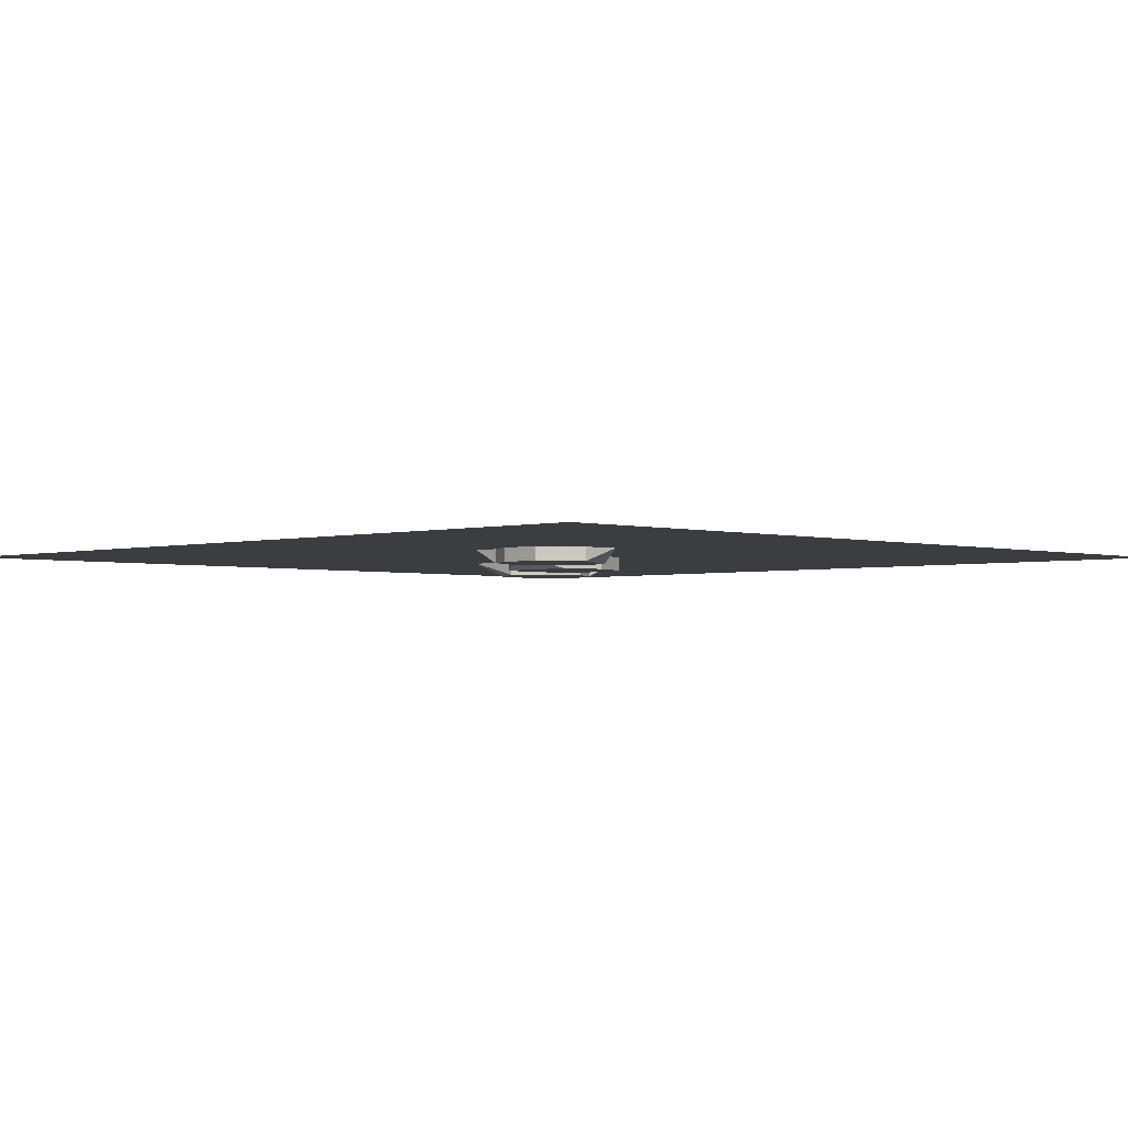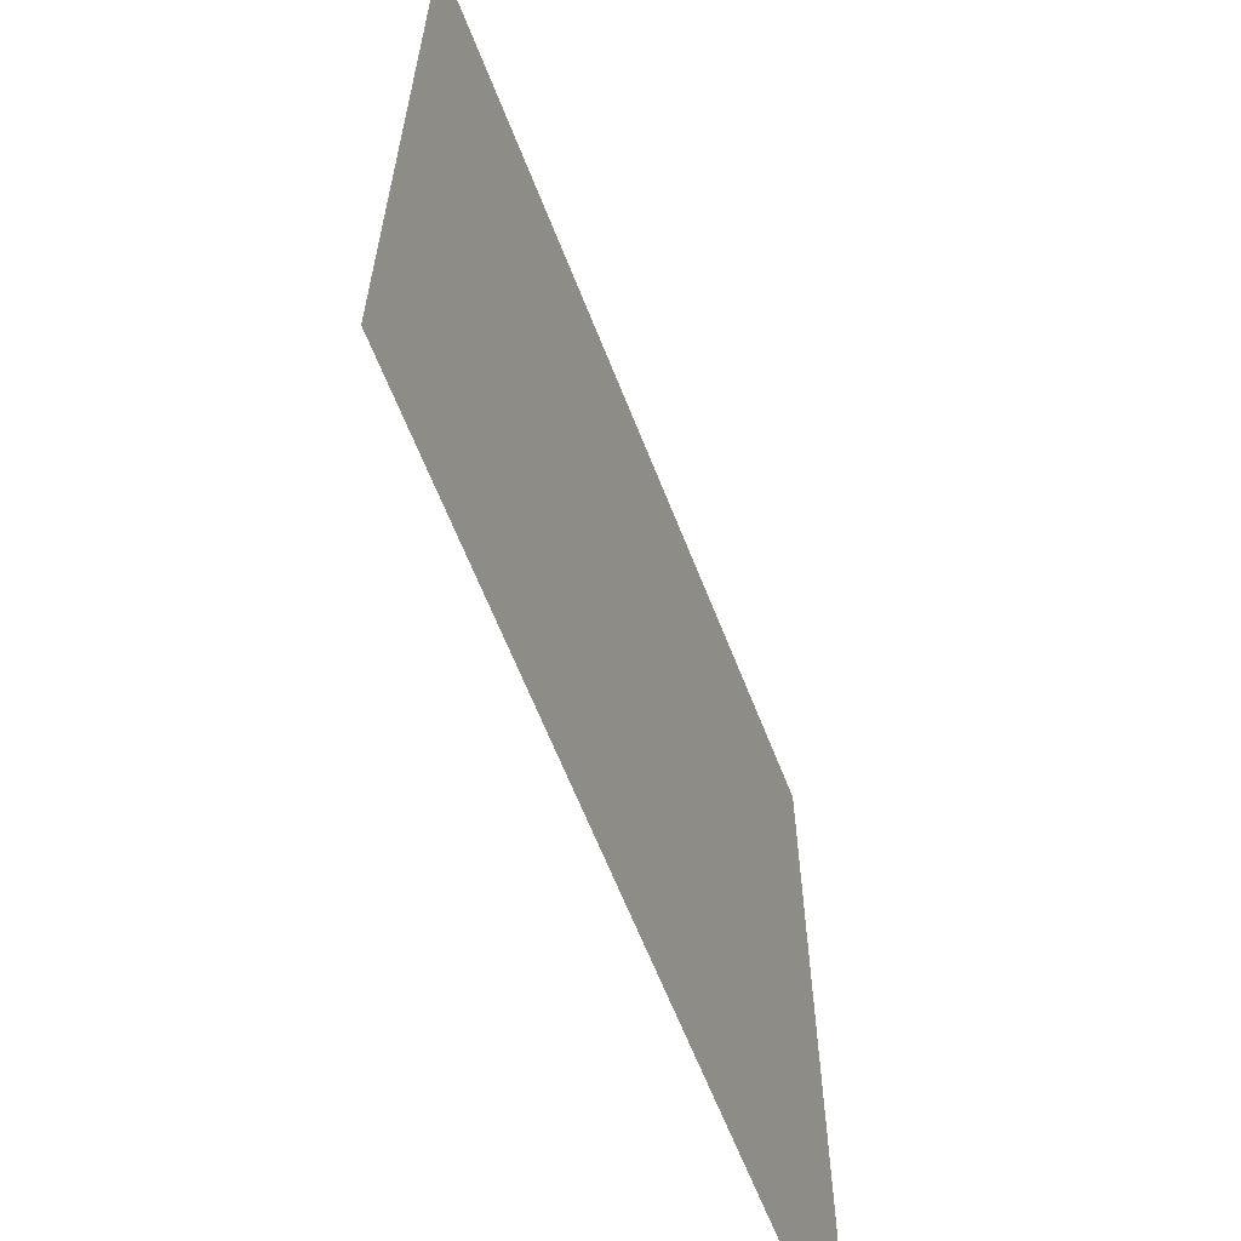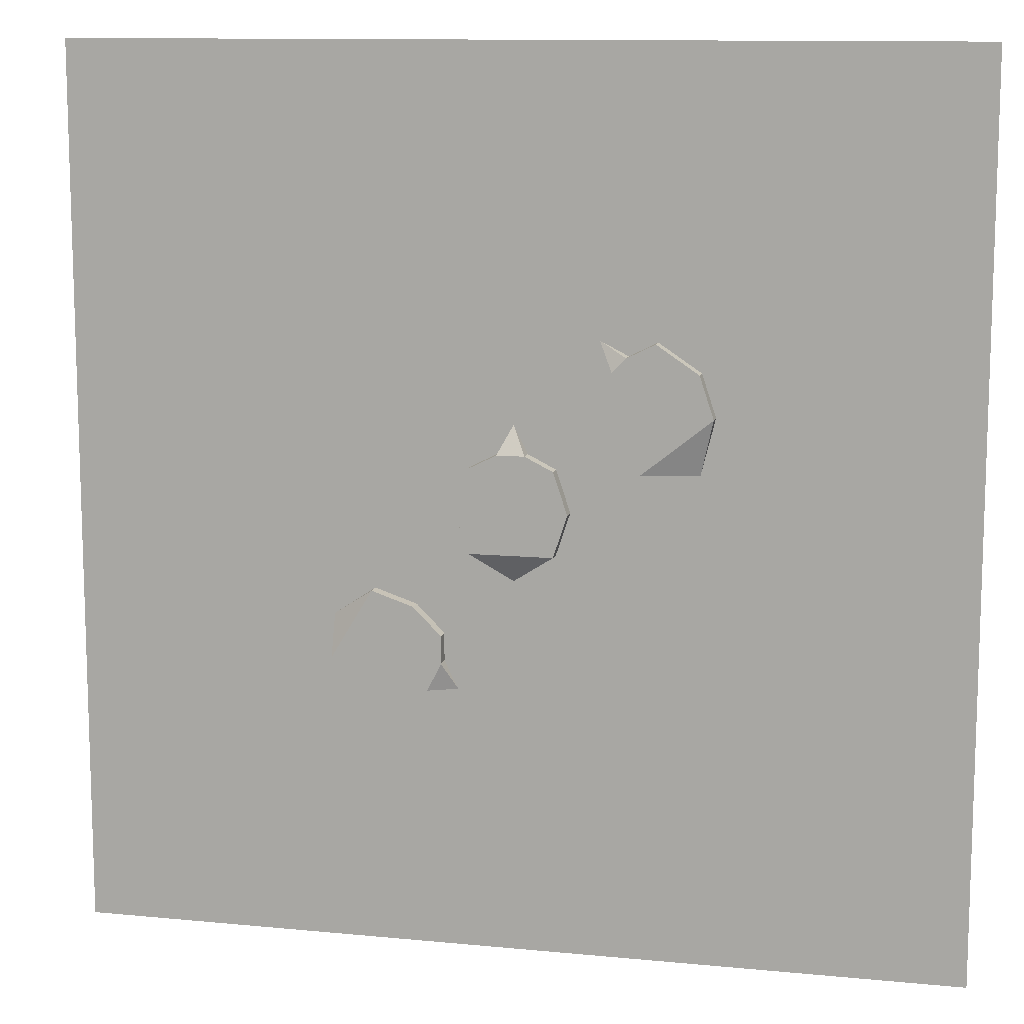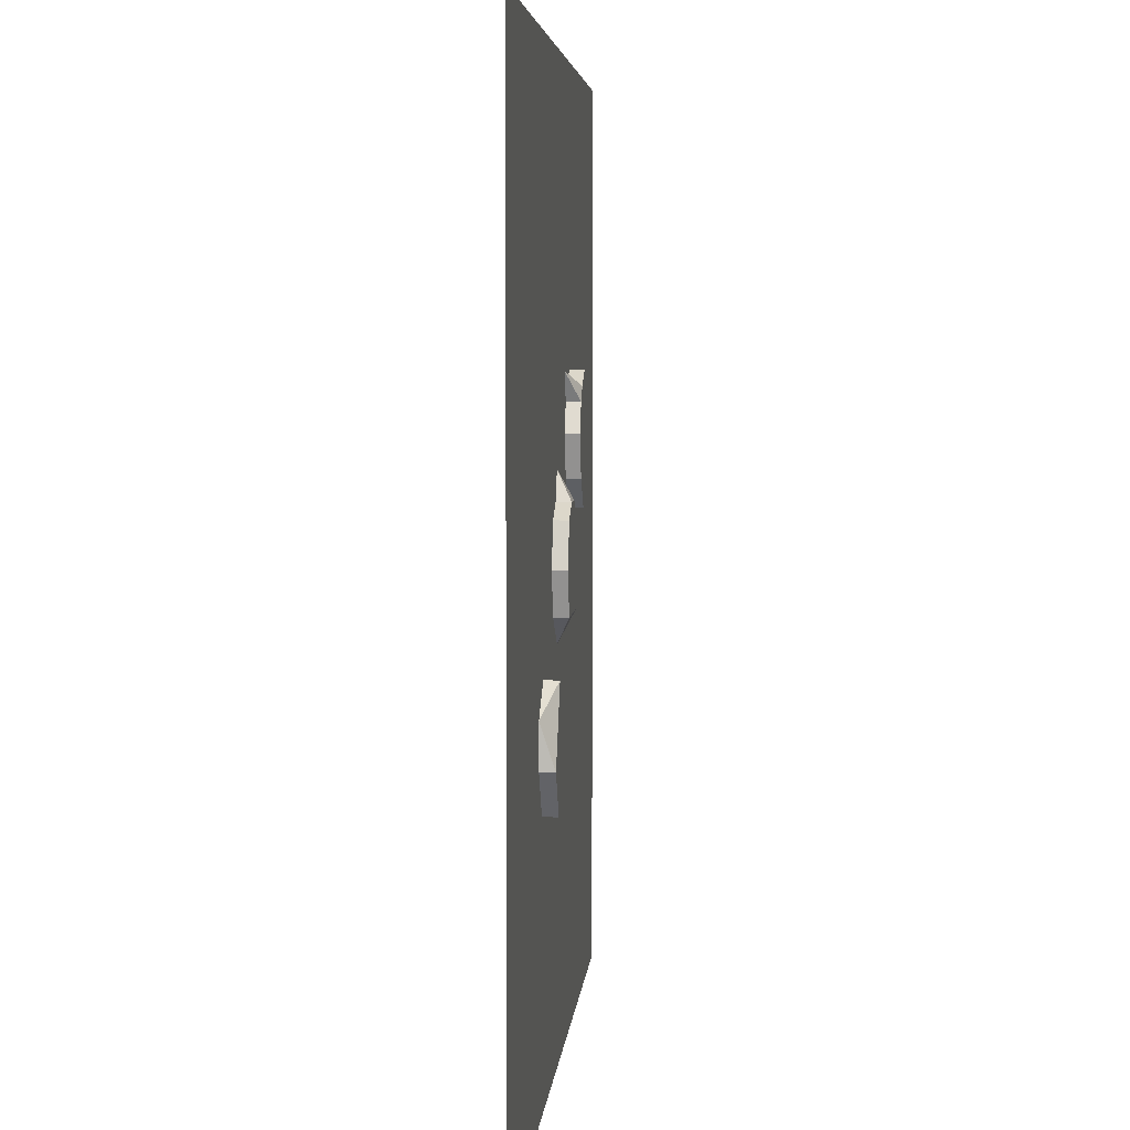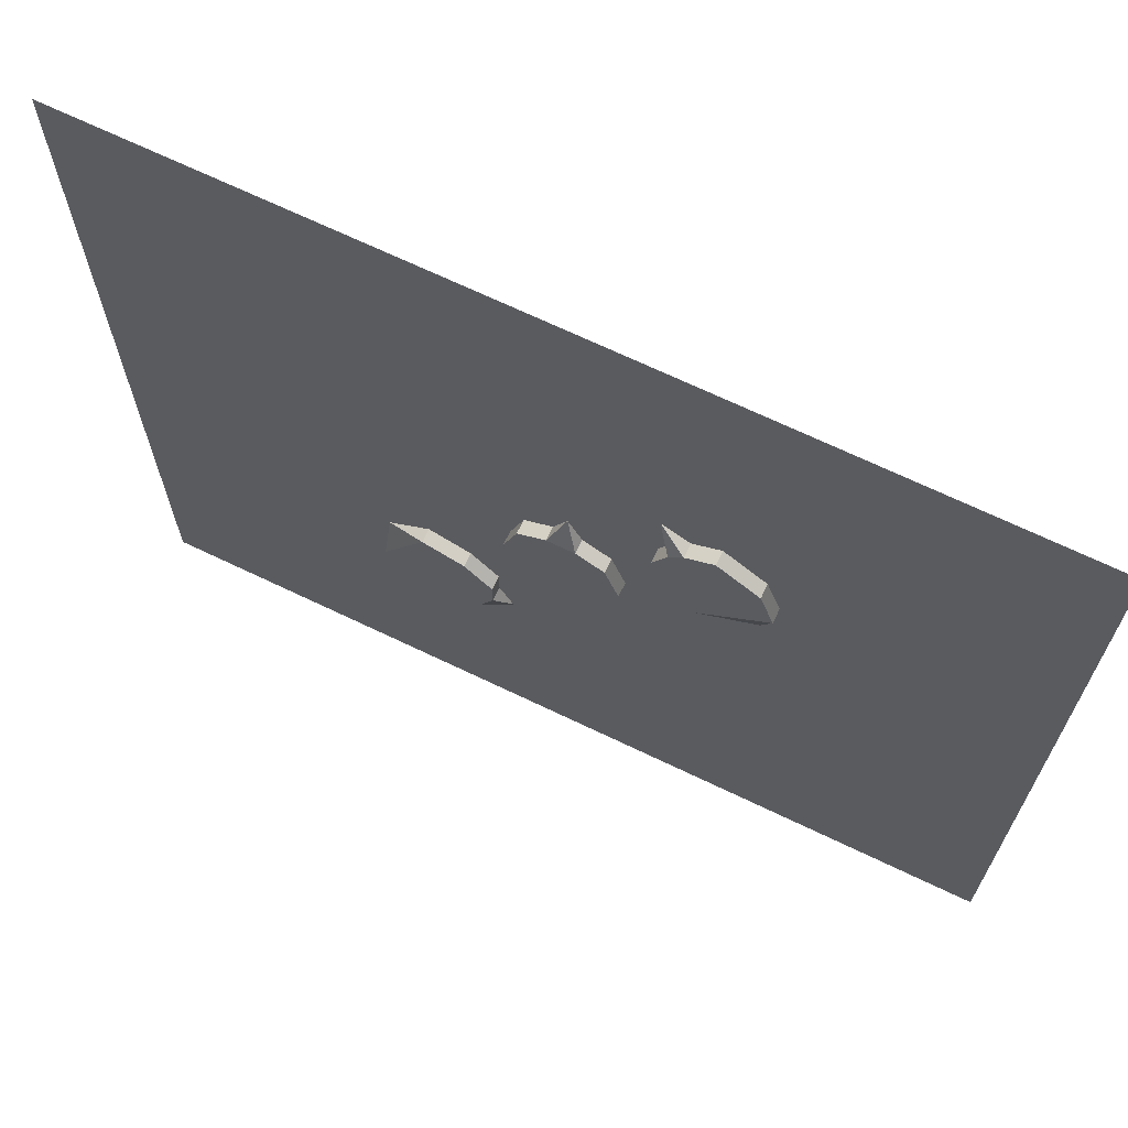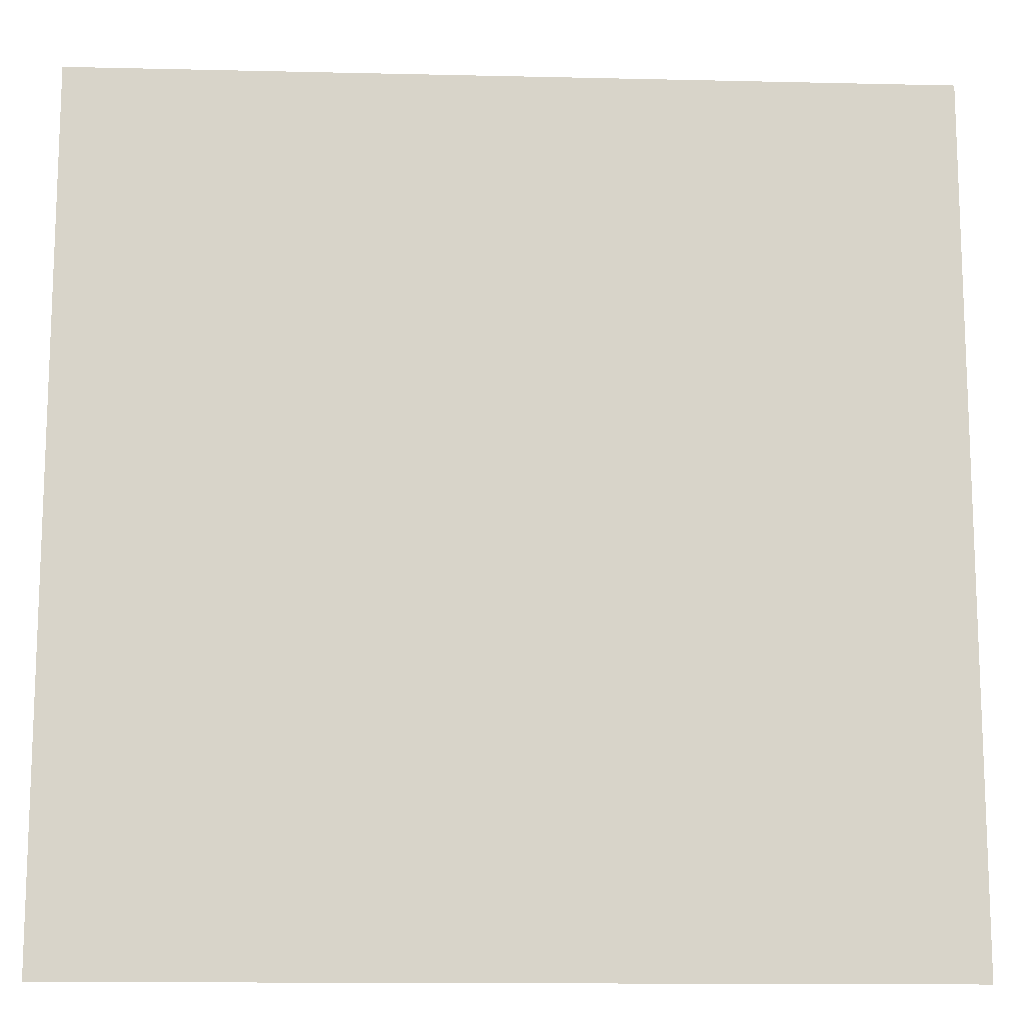
<metadata>
{"format":"obj","ext":"obj","renderer":"f3d","projection":"perspective","resolution":1024,"background":"white","views":[{"elev":-2.4,"azim":-135.4,"up":"+Y"},{"elev":-63.8,"azim":111.4,"up":"+Z"},{"elev":11.5,"azim":13.3,"up":"+Z"},{"elev":4.8,"azim":-85.5,"up":"+Z"},{"elev":68.6,"azim":25.7,"up":"+Z"},{"elev":-13.5,"azim":177.0,"up":"+Z"}]}
</metadata>
<code>
v 0.25 0 0.25
v 0.25 0 -0.25
v -0.25 0 -0.25
v -0.25 0 0.25
v -0.007812 -0.007812 0.03125
v 0.007812 -0.007812 0.03125
v 0 0 0.04688
v -0.007812 0 0.03125
v -0.02344 -0.007812 0.02344
v 0.02344 -0.007812 0.02344
v 0.02344 0 0.02344
v 0.007812 0 0.03125
v -0.03125 0 0
v -0.03125 -0.007812 0
v -0.02344 0 0.02344
v 0.03125 -0.007812 0
v 0.03125 0 0
v -0.02344 0 -0.02344
v -0.02344 -0.007812 -0.02344
v 0.02344 -0.007812 -0.02344
v 0.02344 0 -0.02344
v 0 0 -0.03906
v 0.05469 -0.007812 0.07812
v 0.0625 -0.007812 0.08594
v 0.04688 0 0.09375
v 0.05469 0 0.07812
v 0.04688 -0.007812 0.0625
v 0.07812 -0.007812 0.09375
v 0.07812 0 0.09375
v 0.0625 0 0.08594
v 0.05469 0 0.03906
v 0.05469 -0.007812 0.03906
v 0.04688 0 0.0625
v 0.1016 -0.007812 0.07812
v 0.1016 0 0.07812
v 0.07031 0 0.02344
v 0.07031 -0.007812 0.02344
v 0.1094 -0.007812 0.05469
v 0.1094 0 0.05469
v 0.1016 0 0.02344
v -0.03906 -0.007812 -0.08594
v -0.04688 -0.007812 -0.1016
v -0.03125 0 -0.1016
v -0.03906 0 -0.08594
v -0.03906 -0.007812 -0.07031
v -0.0625 -0.007812 -0.1094
v -0.0625 0 -0.1094
v -0.04688 0 -0.1016
v -0.05469 0 -0.05469
v -0.05469 -0.007812 -0.05469
v -0.03906 0 -0.07031
v -0.08594 -0.007812 -0.1094
v -0.08594 0 -0.1094
v -0.07812 0 -0.04688
v -0.07812 -0.007812 -0.04688
v -0.1016 -0.007812 -0.08594
v -0.1016 0 -0.08594
v -0.1016 0 -0.0625
f 1 2 3
f 1 3 4
f 5 5 5
f 5 5 6
f 5 6 7
f 5 7 5
f 5 5 7
f 5 7 8
f 5 8 9
f 5 9 10
f 5 10 6
f 6 10 11
f 6 11 12
f 6 12 7
f 13 14 9
f 13 9 15
f 15 9 8
f 9 14 16
f 9 16 10
f 10 16 17
f 10 17 11
f 14 13 18
f 14 18 19
f 14 19 16
f 16 19 20
f 16 20 17
f 17 20 21
f 21 20 22
f 22 20 19
f 22 19 18
f 7 5 7
f 7 7 5
f 7 7 7
f 23 23 23
f 23 23 24
f 23 24 25
f 23 25 23
f 23 23 25
f 23 25 26
f 23 26 27
f 23 27 28
f 23 28 24
f 24 28 29
f 24 29 30
f 24 30 25
f 31 32 27
f 31 27 33
f 33 27 26
f 27 32 34
f 27 34 28
f 28 34 35
f 28 35 29
f 32 31 36
f 32 36 37
f 32 37 34
f 34 37 38
f 34 38 35
f 35 38 39
f 39 38 40
f 40 38 37
f 40 37 36
f 25 23 25
f 25 25 23
f 25 25 25
f 41 41 41
f 41 41 42
f 41 42 43
f 41 43 41
f 41 41 43
f 41 43 44
f 41 44 45
f 41 45 46
f 41 46 42
f 42 46 47
f 42 47 48
f 42 48 43
f 49 50 45
f 49 45 51
f 51 45 44
f 45 50 52
f 45 52 46
f 46 52 53
f 46 53 47
f 50 49 54
f 50 54 55
f 50 55 52
f 52 55 56
f 52 56 53
f 53 56 57
f 57 56 58
f 58 56 55
f 58 55 54
f 43 41 43
f 43 43 41
f 43 43 43

</code>
